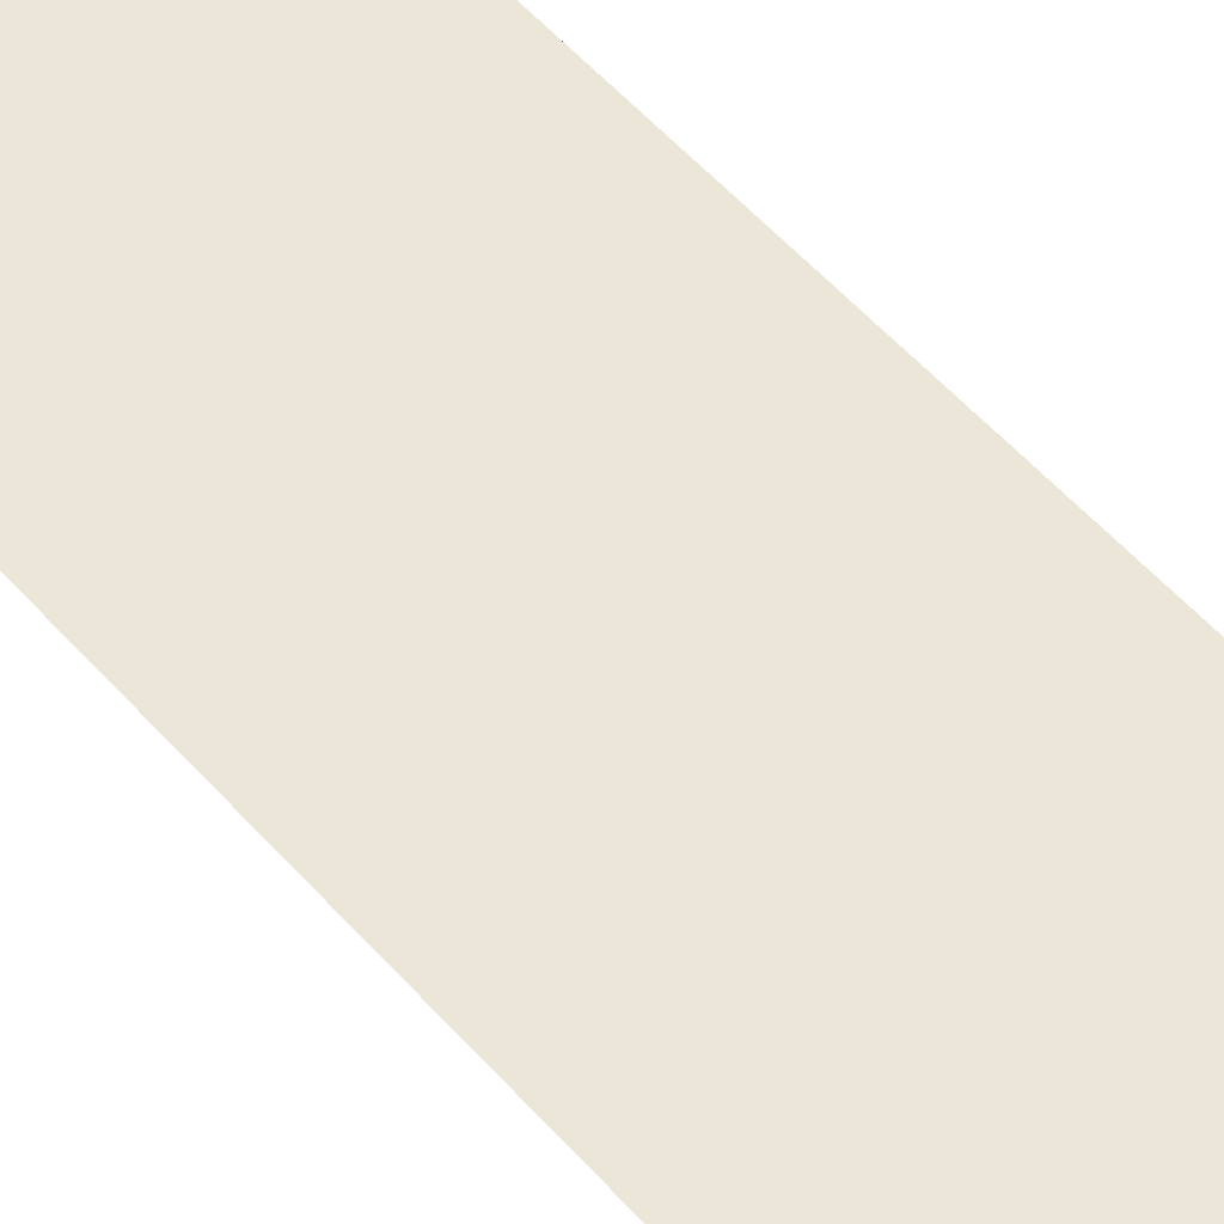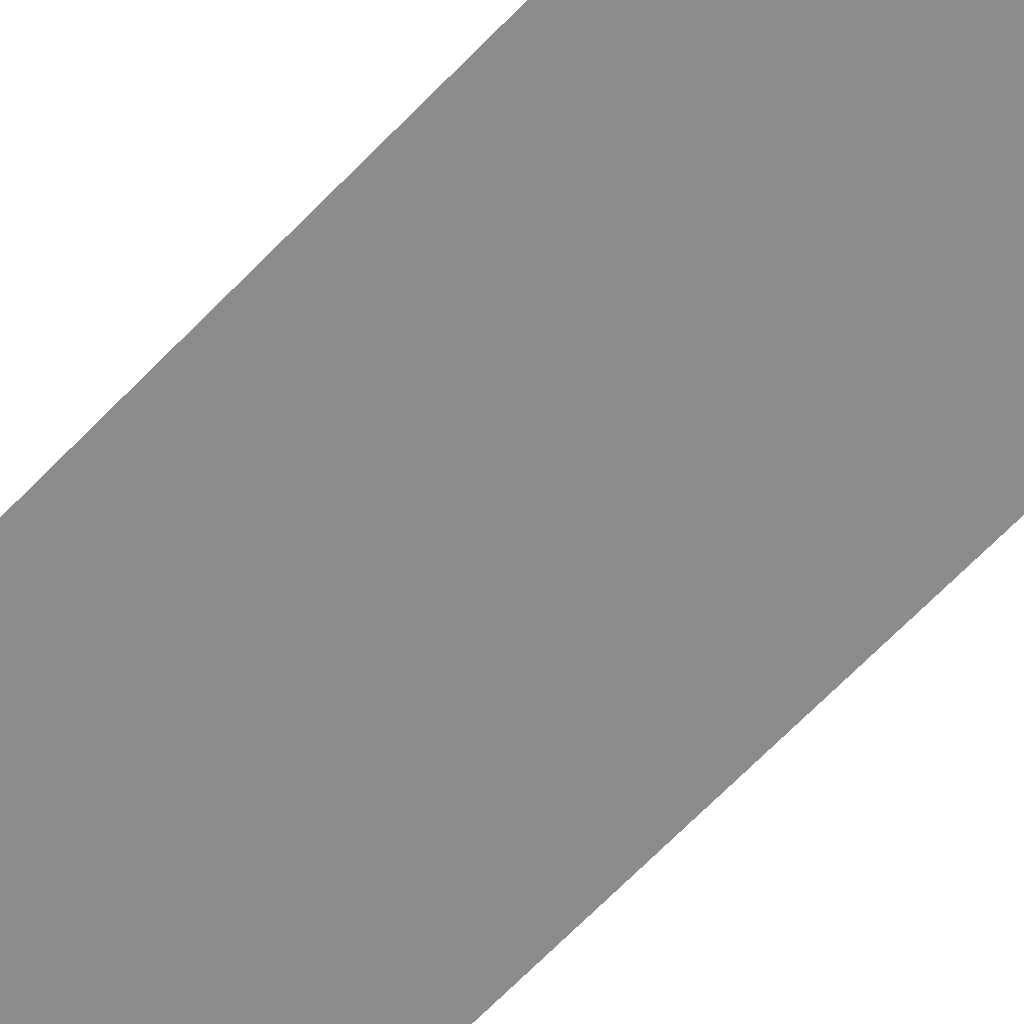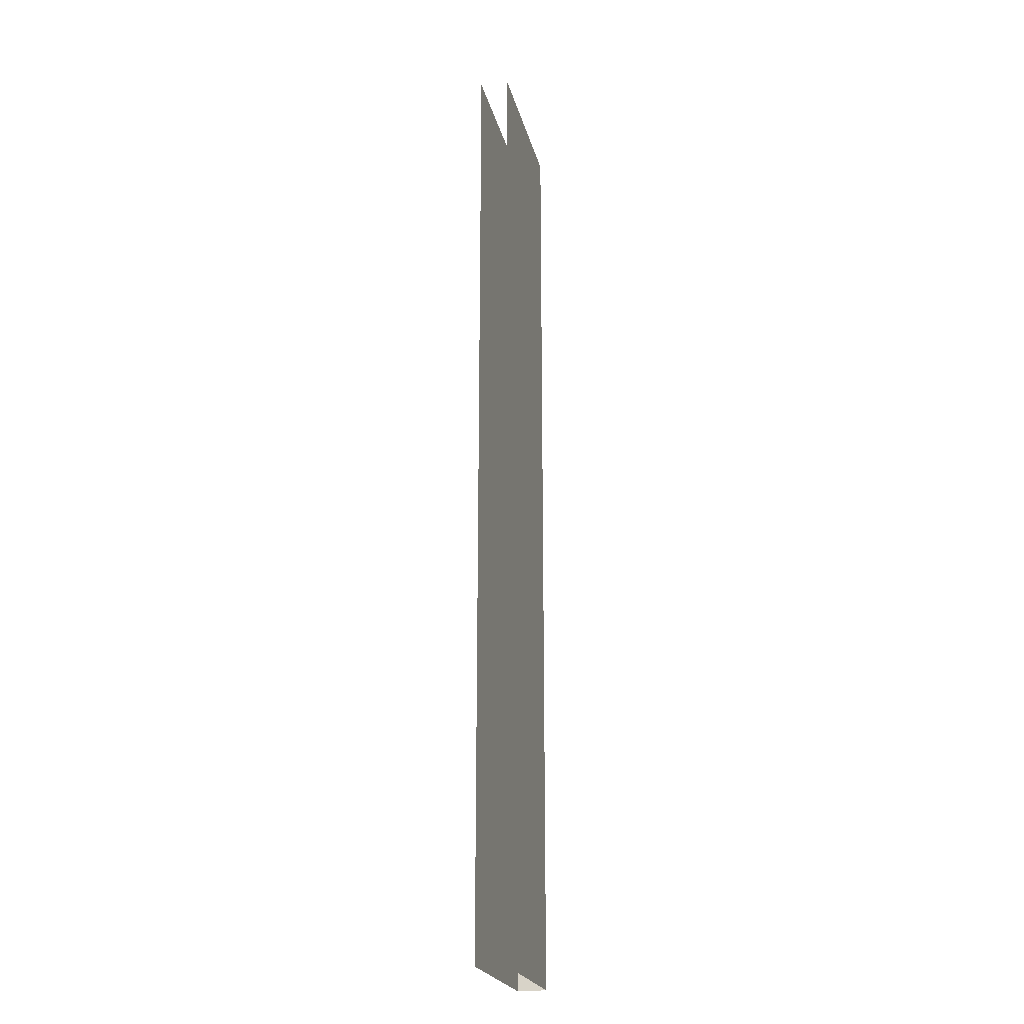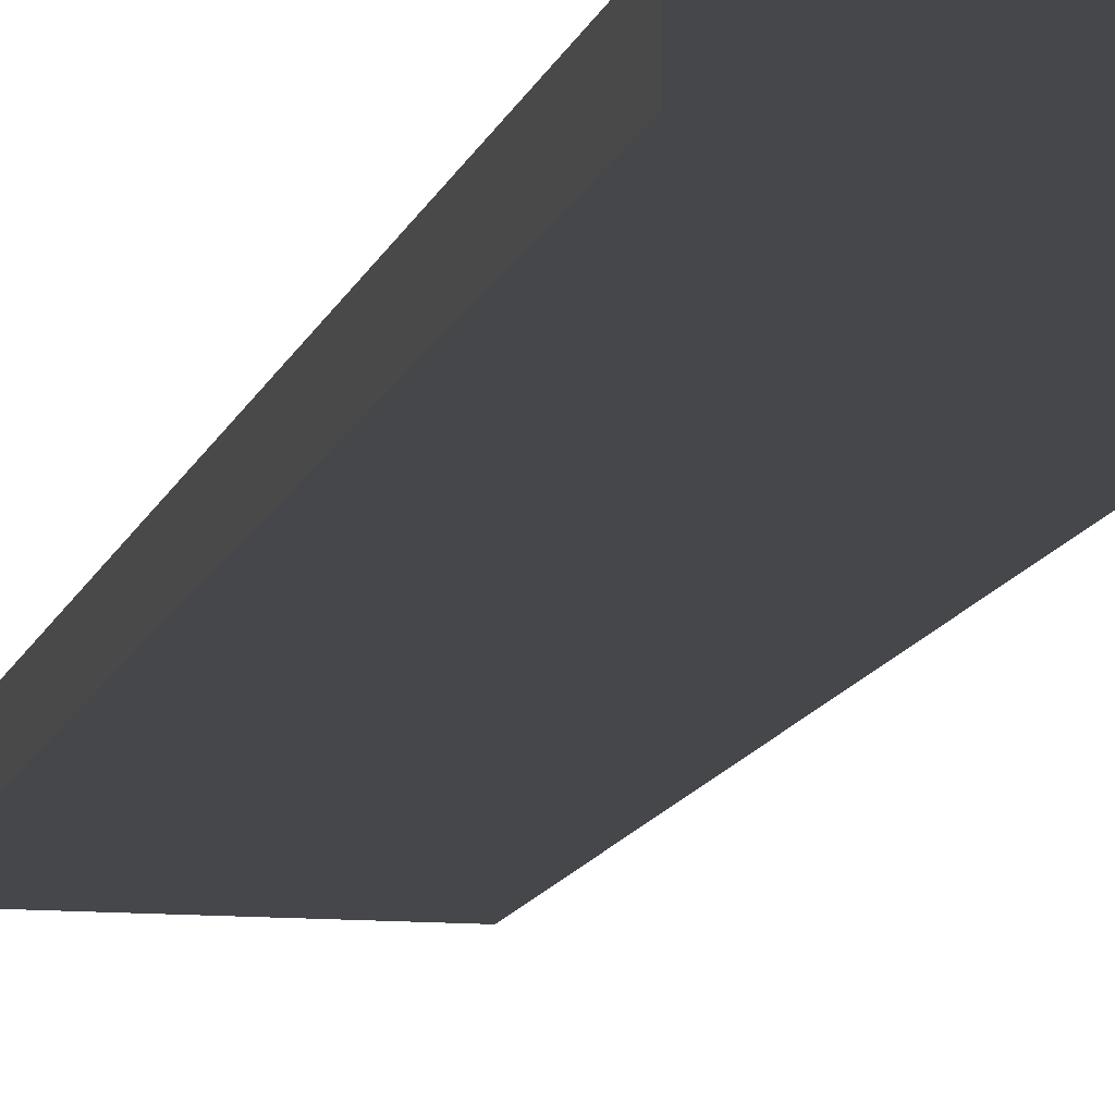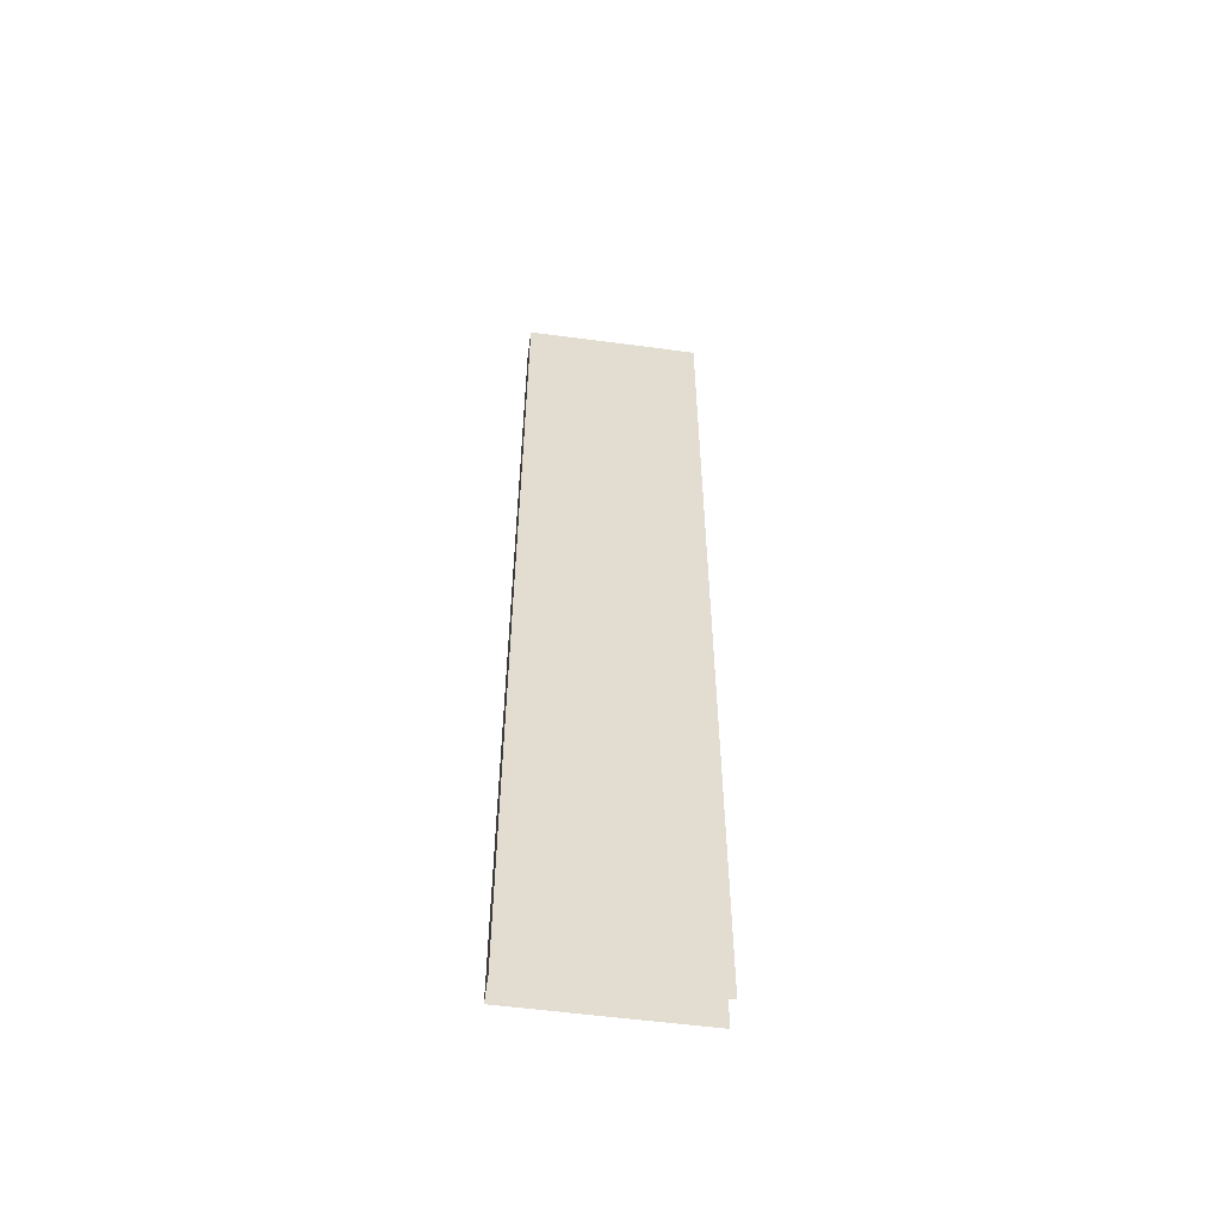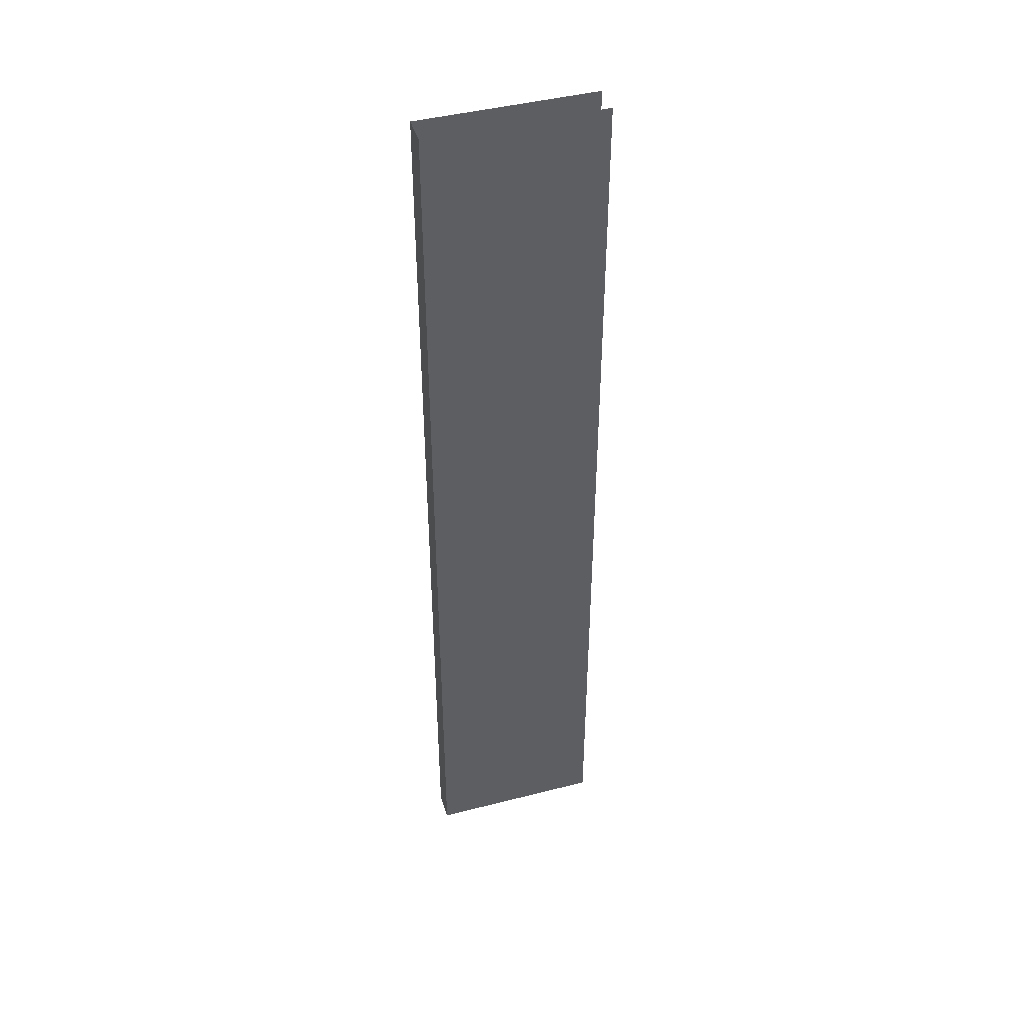
<metadata>
{"format":"obj","ext":"obj","renderer":"f3d","projection":"perspective","resolution":1024,"background":"white","views":[{"elev":46.2,"azim":-37.1,"up":"+Y"},{"elev":-64.1,"azim":-43.4,"up":"+Y"},{"elev":-22.3,"azim":-76.9,"up":"+Z"},{"elev":-10.7,"azim":167.6,"up":"+Y"},{"elev":-55.3,"azim":172.0,"up":"+Z"},{"elev":44.2,"azim":163.3,"up":"+Z"}]}
</metadata>
<code>
o B_3_1/B_3/mesh14/mesh14-geometry#mesh14-geometry
v -0.327 0.6604 0.3385
v -0.4587 0.6604 -0.3856
v -0.4587 0.6604 0.3385
v -0.327 0.6604 -0.3856
v -0.327 0.6384 -0.3856
v -0.327 0.6384 0.3385
v -0.4587 0.6384 -0.3856
v -0.4587 0.6384 0.3385
f 1 2 3
f 2 1 4
f 1 5 4
f 5 1 6
f 6 7 5
f 7 6 8
f 3 2 1
f 4 1 2
f 4 5 1
f 6 1 5
f 5 7 6
f 8 6 7

</code>
